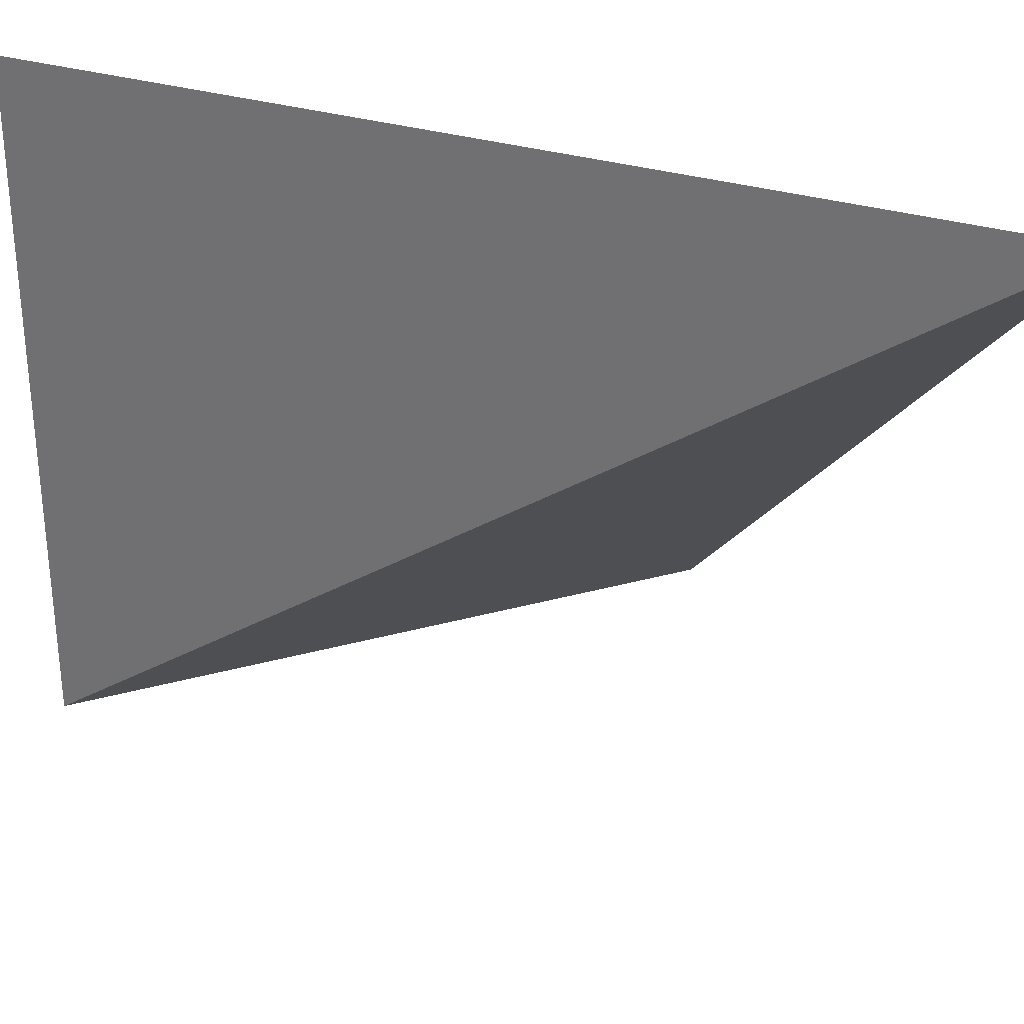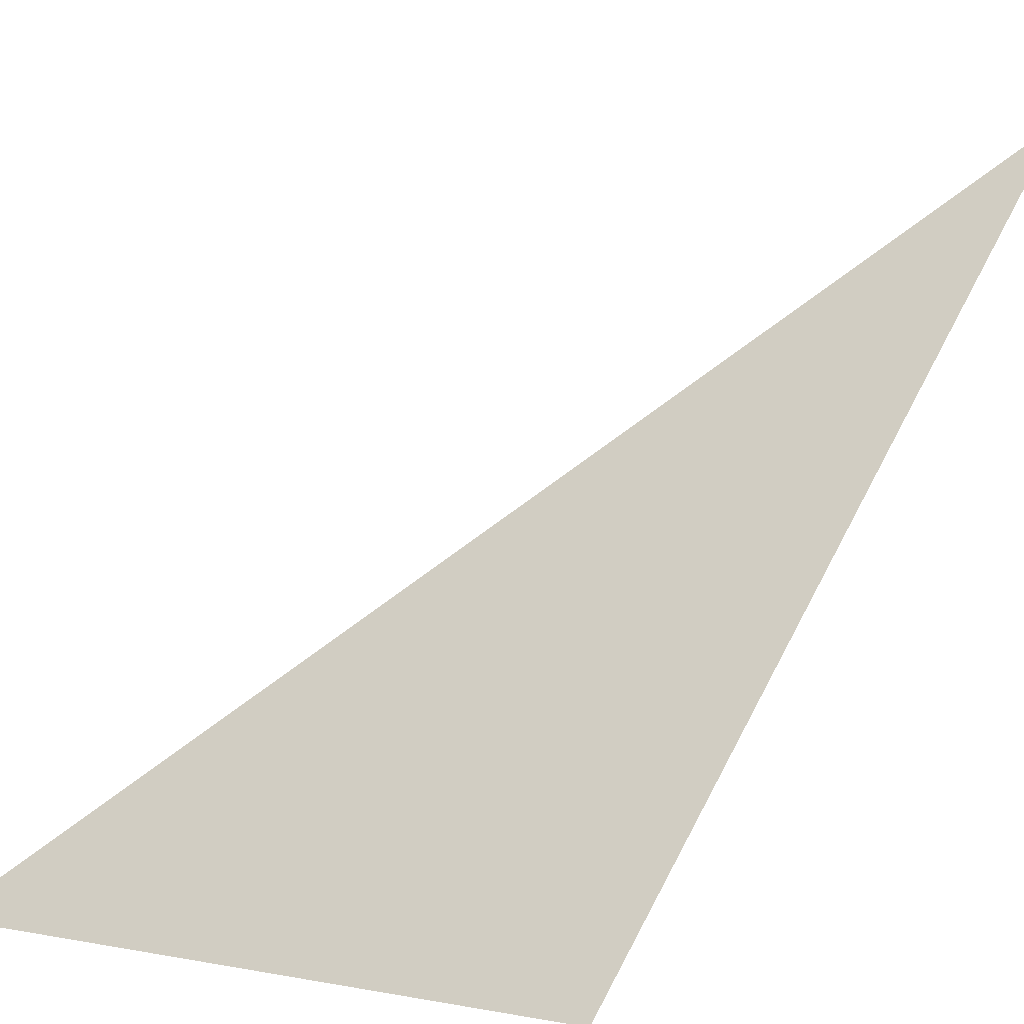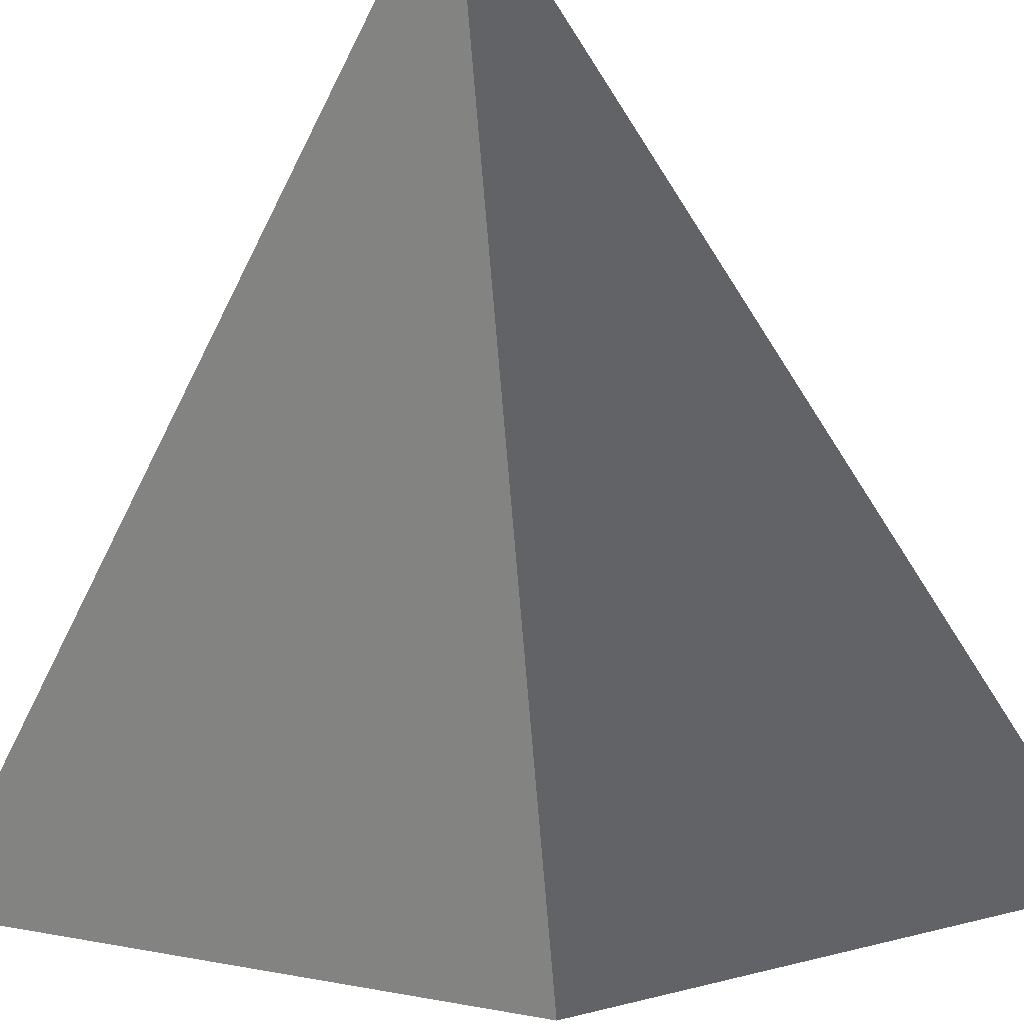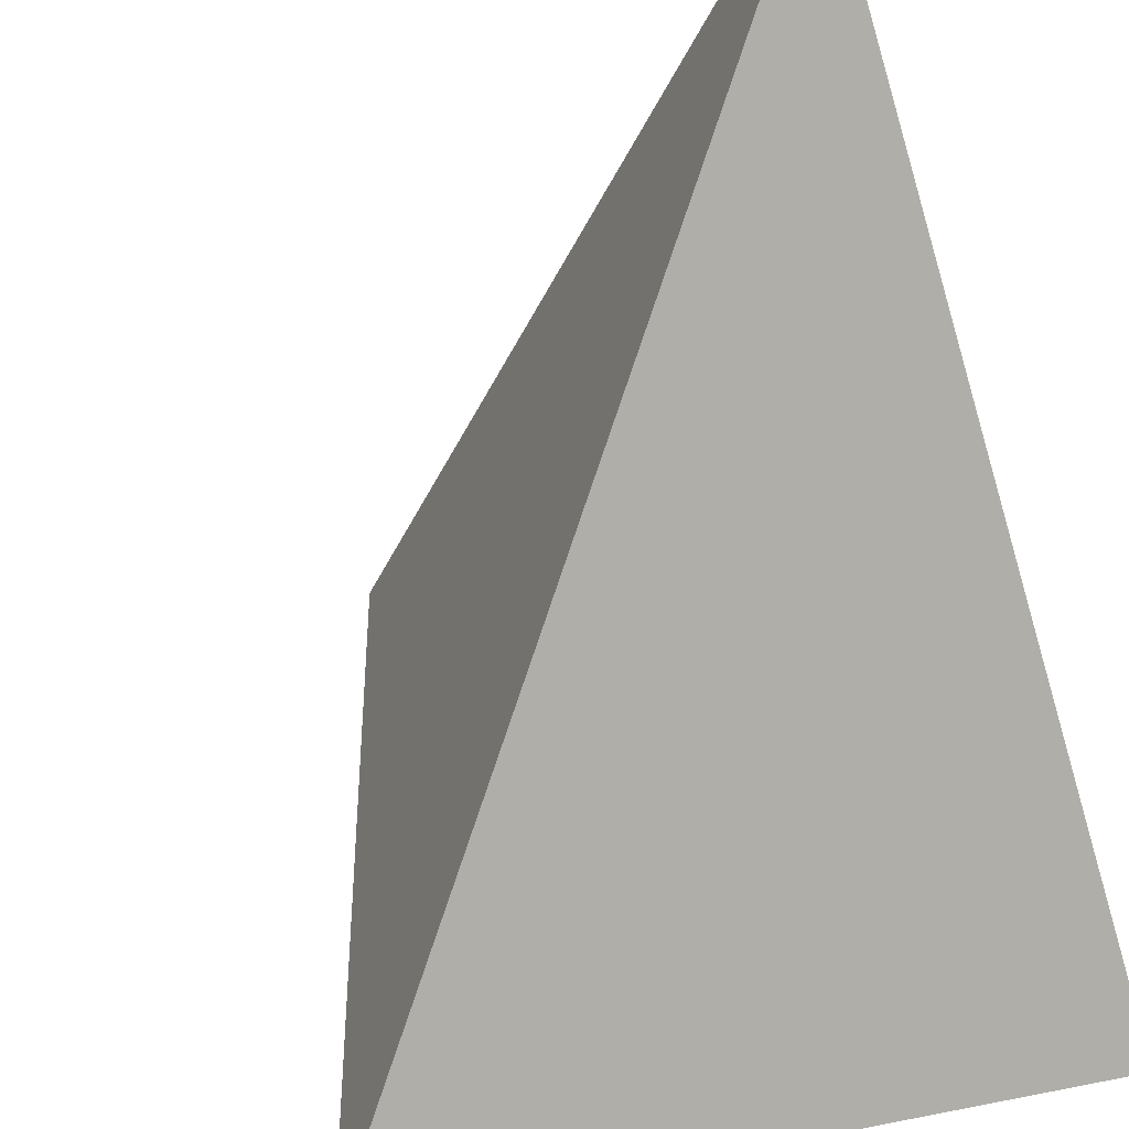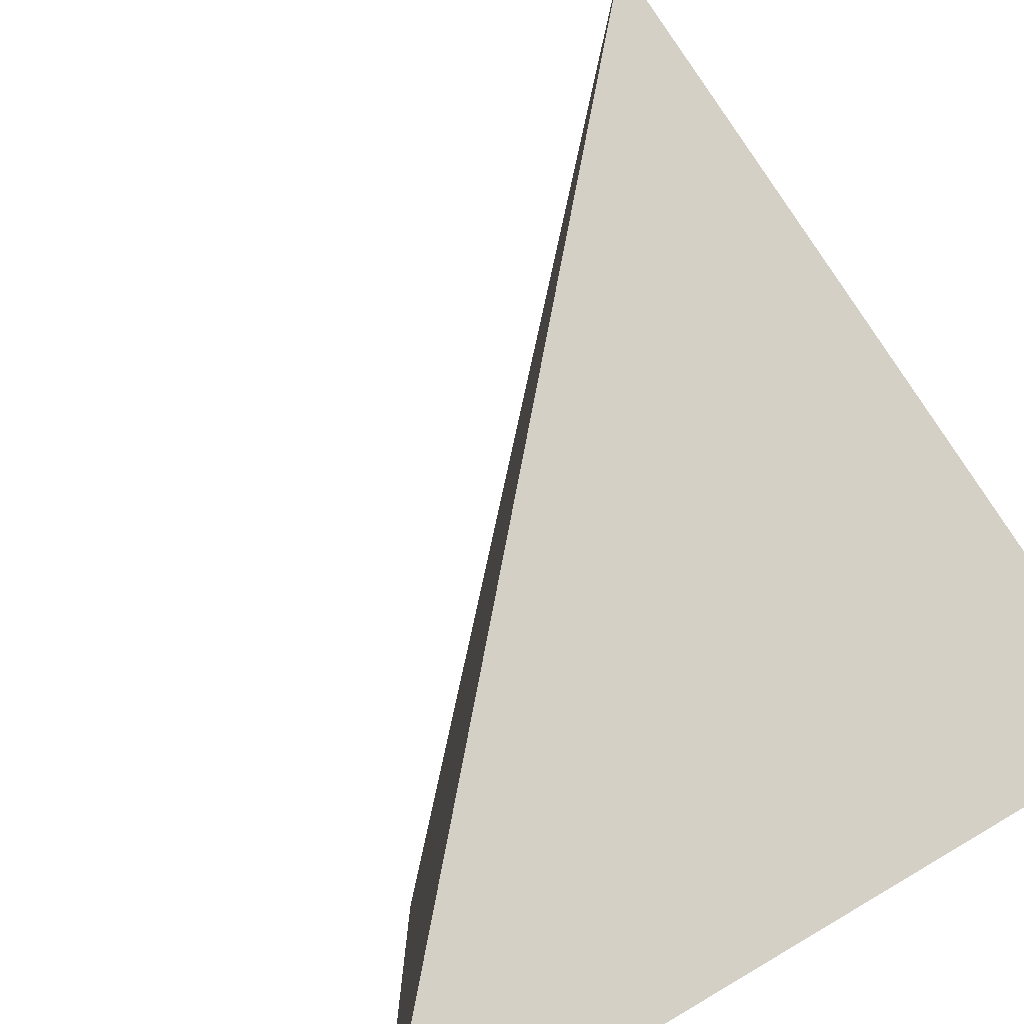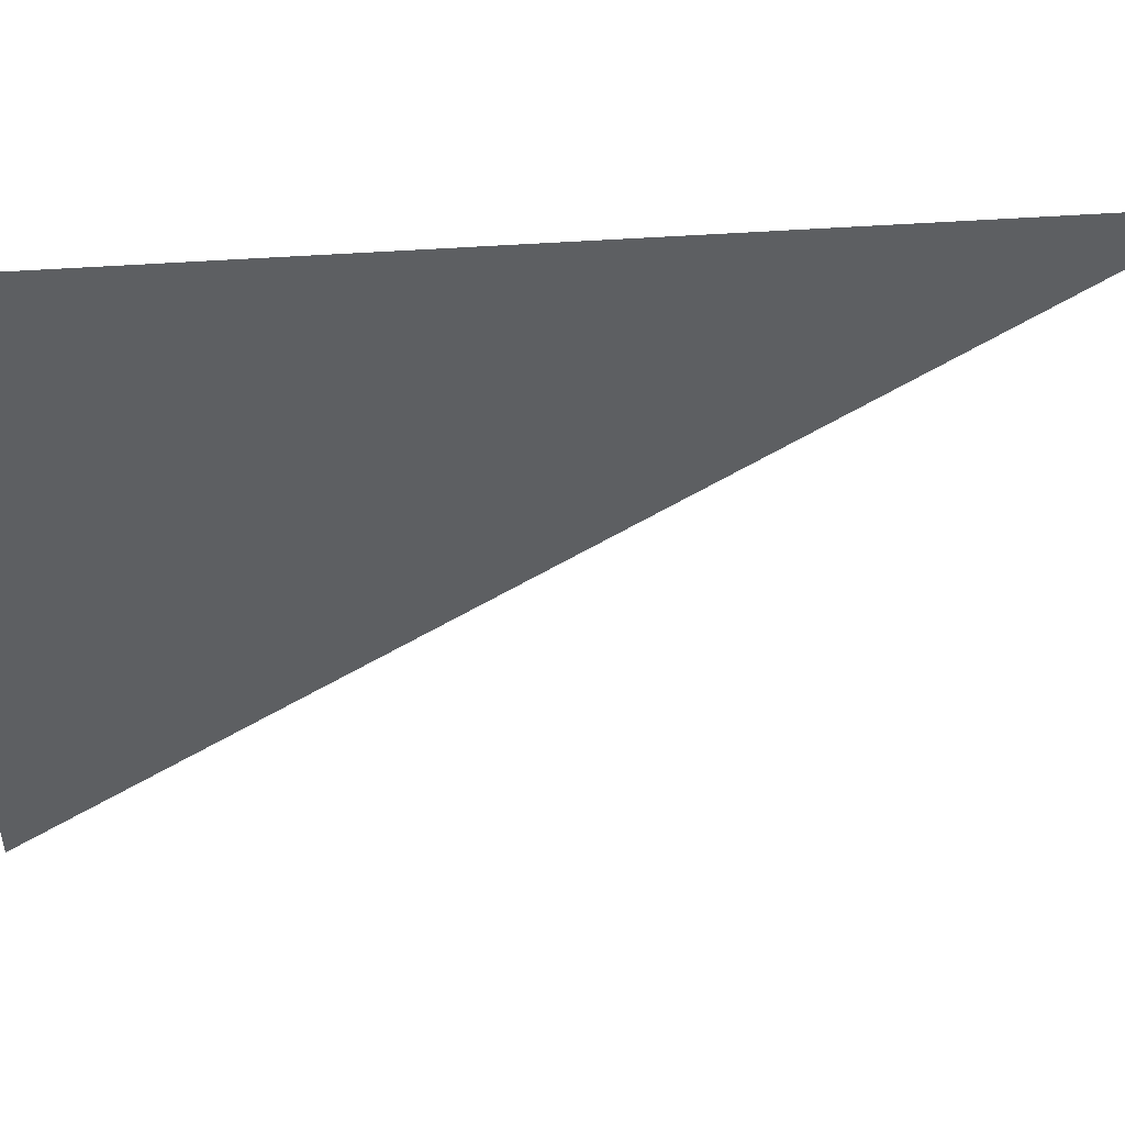
<metadata>
{"format":"obj","ext":"obj","renderer":"f3d","projection":"perspective","resolution":1024,"background":"white","views":[{"elev":31.3,"azim":158.4,"up":"+Z"},{"elev":1.3,"azim":-141.3,"up":"+Y"},{"elev":-22.3,"azim":-39.8,"up":"+Y"},{"elev":-40.4,"azim":-158.1,"up":"+Z"},{"elev":-79.6,"azim":-147.4,"up":"+Z"},{"elev":49.3,"azim":130.6,"up":"+Z"}]}
</metadata>
<code>
o Plane
v 1 0 1
v 1 0 -1
v -1 2 1
v -1 0 -1
f 2 4 3
f 1 2 3

</code>
